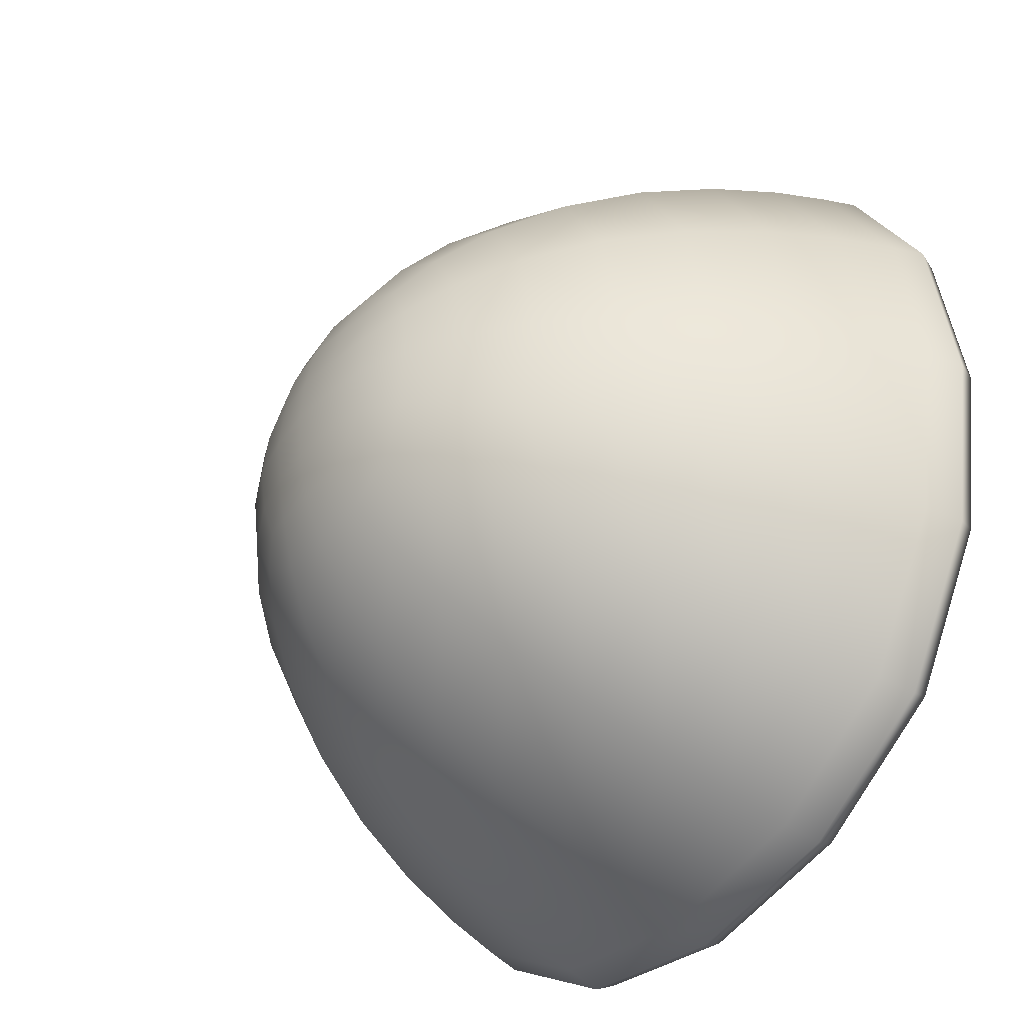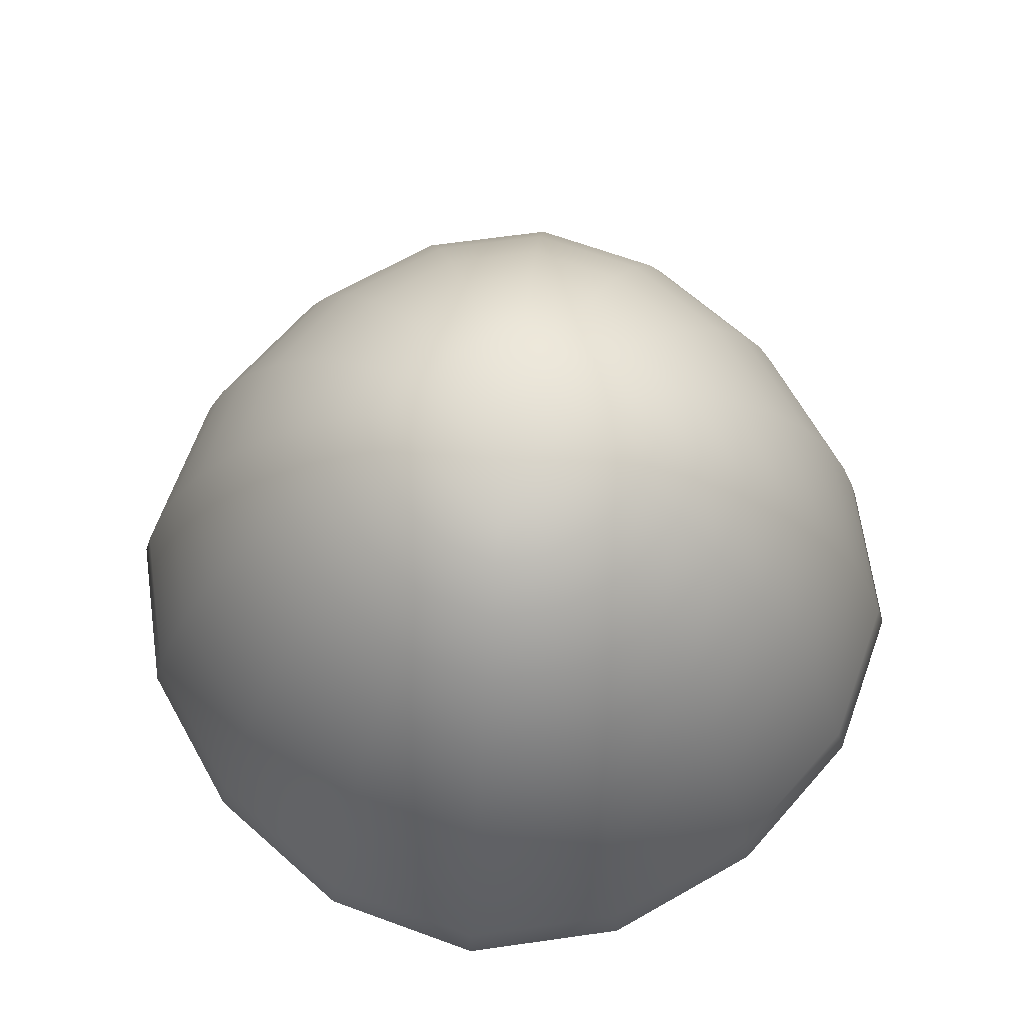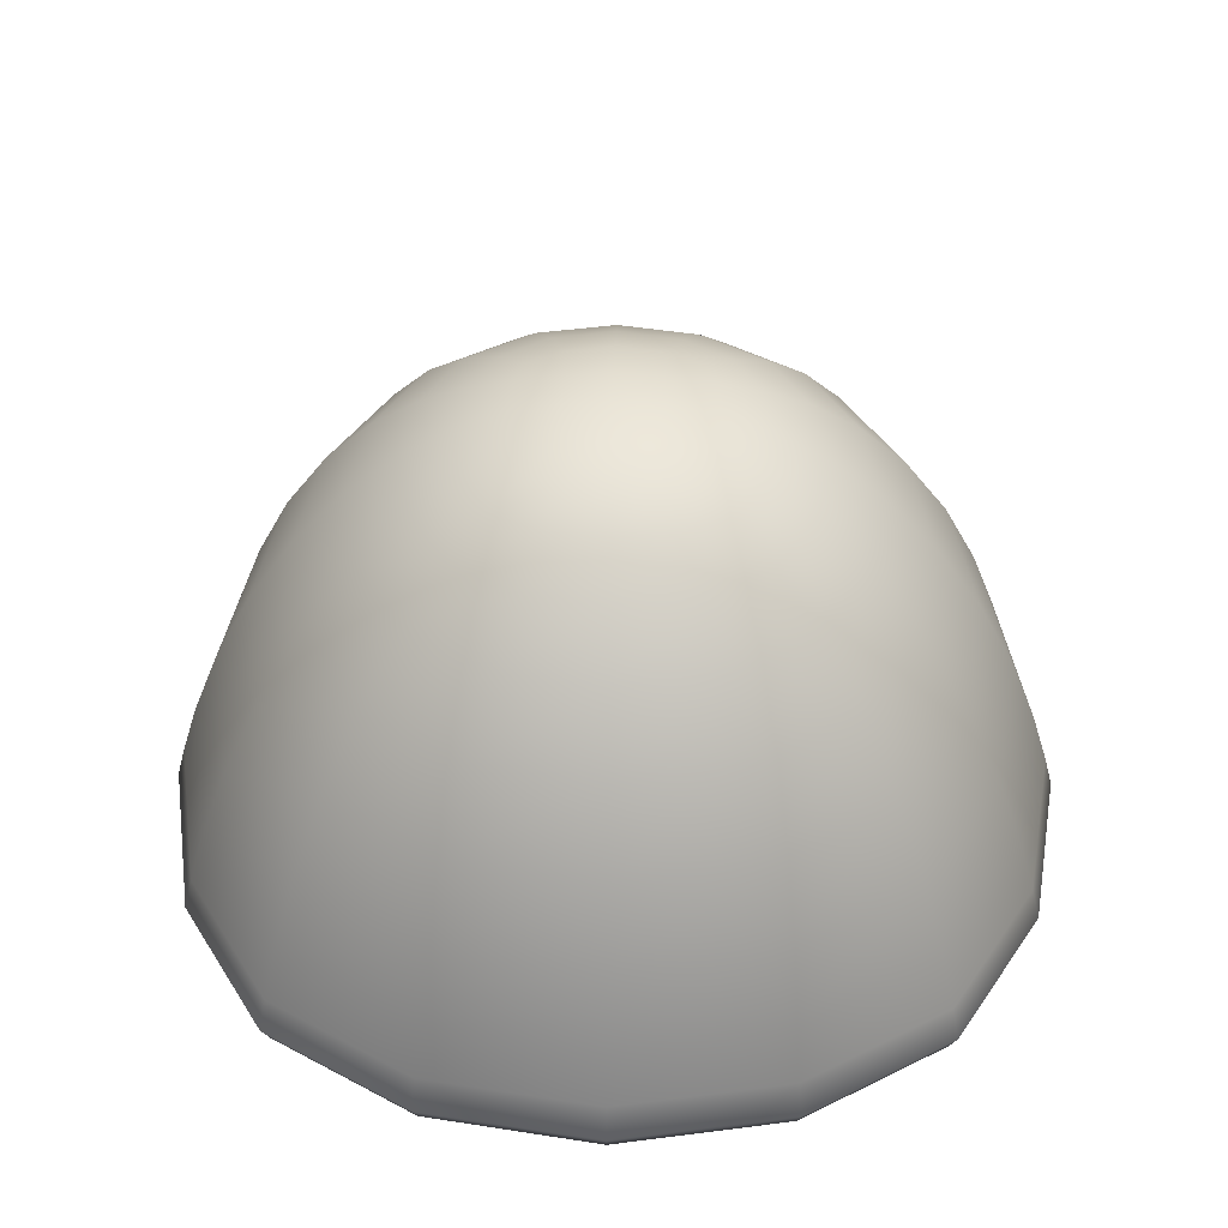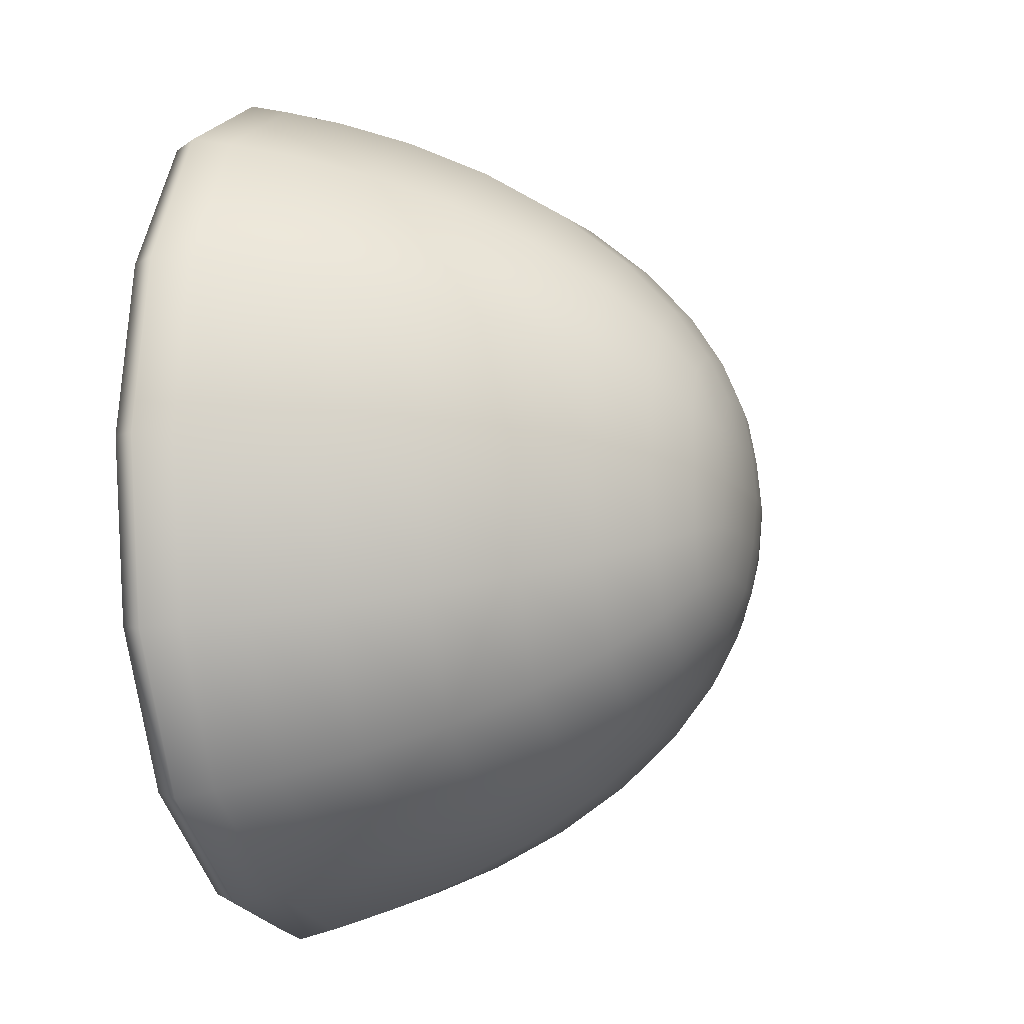
<metadata>
{"format":"obj","ext":"obj","renderer":"f3d","projection":"perspective","resolution":1024,"background":"white","views":[{"elev":-39.0,"azim":-125.0,"up":"+Z"},{"elev":67.0,"azim":-39.0,"up":"+Y"},{"elev":43.7,"azim":0.9,"up":"+Y"},{"elev":-11.8,"azim":106.7,"up":"+Z"}]}
</metadata>
<code>
g meger3d_Char_sundries_C7_2
v -0.2026 0.08083 0.2026
v -0.1666 0.1377 0.1666
v -0.09092 0.1379 0.2121
v -0.1106 0.08098 0.258
v 1.526e-07 0.1381 0.2274
v 1.526e-07 0.08098 0.2764
v 1.526e-07 0.1809 0.1781
v -0.0718 0.1801 0.1666
v -0.1314 0.1792 0.1314
v 0.09092 0.1379 0.2121
v 0.1106 0.08098 0.258
v 0.1666 0.1377 0.1666
v 0.2026 0.08083 0.2026
v 0.1314 0.1792 0.1314
v 0.0718 0.1801 0.1666
v 0.05491 0.2078 0.1247
v 1.526e-07 0.2099 0.1317
v 0.1 0.2056 0.1
v 0.07638 0.2185 0.07638
v 0.04403 0.2249 0.08412
v 1.526e-07 0.2281 0.08753
v -0.0549 0.2078 0.1247
v -0.1 0.2056 0.1
v -0.04403 0.2249 0.08412
v -0.07638 0.2185 0.07638
v -0.04215 0.2327 0.04215
v -0.08412 0.2249 0.04403
v 1.526e-07 0.2364 0.04348
v 1.526e-07 0.24 0
v -0.04348 0.2364 0
v -0.08753 0.2281 0
v 0.04215 0.2327 0.04215
v 0.08412 0.2249 0.04403
v 0.08753 0.2281 0
v 0.04348 0.2364 0
v 0.04215 0.2327 -0.04215
v 1.526e-07 0.2364 -0.04348
v 0.08412 0.2249 -0.04403
v 0.07638 0.2185 -0.07638
v 0.04403 0.2249 -0.08412
v 1.526e-07 0.2281 -0.08753
v -0.04215 0.2327 -0.04215
v -0.08412 0.2249 -0.04403
v -0.04403 0.2249 -0.08412
v -0.07638 0.2185 -0.07638
v -0.0549 0.2078 -0.1247
v -0.1 0.2056 -0.1
v 1.526e-07 0.2099 -0.1317
v 1.526e-07 0.1809 -0.1781
v -0.0718 0.1801 -0.1666
v -0.1314 0.1792 -0.1314
v 0.05491 0.2078 -0.1247
v 0.1 0.2056 -0.1
v 0.1314 0.1792 -0.1314
v 0.0718 0.1801 -0.1666
v 0.09092 0.1379 -0.2121
v 1.526e-07 0.1381 -0.2274
v 0.1666 0.1377 -0.1666
v 0.2026 0.08083 -0.2026
v 0.1106 0.08098 -0.258
v 1.526e-07 0.08098 -0.2764
v -0.09092 0.1379 -0.2121
v -0.1666 0.1377 -0.1666
v -0.1106 0.08098 -0.258
v -0.2026 0.08083 -0.2026
v 0.258 0.08098 -0.1106
v 0.2121 0.1379 -0.09092
v 0.2764 0.08098 0
v 0.2274 0.1381 0
v 0.258 0.08098 0.1106
v 0.2121 0.1379 0.09092
v 0.1781 0.1809 0
v 0.1666 0.1801 0.0718
v 0.1666 0.1801 -0.0718
v 0.1247 0.2078 -0.05491
v 0.1317 0.2099 0
v 0.1247 0.2078 0.05491
v 0.1281 0.01325 0.2989
v 0.2348 0.0132 0.2348
v 0.1422 -0.05823 0.3318
v 1.526e-07 -0.05823 0.3555
v 1.526e-07 0.01325 0.3202
v 0.2607 -0.05824 0.2607
v -0.1422 -0.05823 0.3318
v -0.1281 0.01325 0.2989
v -0.2607 -0.05824 0.2607
v -0.2348 0.0132 0.2348
v -0.3318 -0.05823 0.1422
v -0.2989 0.01325 0.1281
v -0.3555 -0.05823 0
v -0.3202 0.01325 0
v -0.258 0.08098 0.1106
v -0.2122 0.1379 0.09092
v -0.2764 0.08098 0
v -0.2274 0.1381 0
v -0.258 0.08098 -0.1106
v -0.2122 0.1379 -0.09092
v -0.1781 0.1809 0
v -0.1666 0.1801 -0.0718
v -0.1666 0.1801 0.0718
v -0.1247 0.2078 0.05491
v -0.1317 0.2099 0
v -0.1247 0.2078 -0.05491
v -0.2348 0.0132 -0.2348
v -0.2989 0.01325 -0.1281
v -0.2607 -0.05824 -0.2607
v -0.3318 -0.05823 -0.1422
v -0.1281 0.01325 -0.2989
v 1.526e-07 0.01325 -0.3202
v 1.526e-07 -0.05823 -0.3555
v -0.1422 -0.05823 -0.3318
v 0.1281 0.01325 -0.2989
v 0.2348 0.0132 -0.2348
v 0.2989 0.01325 -0.1281
v 0.3318 -0.05823 -0.1422
v 0.3555 -0.05823 0
v 0.3202 0.01325 0
v 0.2607 -0.05824 -0.2607
v 0.3318 -0.05823 0.1422
v 0.2989 0.01325 0.1281
v 0.1422 -0.05823 -0.3318
v -0.2219 -0.2391 -0.2219
v -0.2604 -0.2397 -0.1313
v -0.1379 -0.2392 -0.1379
v -0.1313 -0.2397 -0.2604
v 1.526e-07 -0.2388 -0.1461
v 1.526e-07 -0.24 -0.2794
v 1.526e-07 -0.2342 0
v -0.1461 -0.2388 0
v -0.2794 -0.24 0
v 0.1379 -0.2392 -0.1379
v 0.1313 -0.2397 -0.2604
v 0.2604 -0.2397 -0.1313
v 0.2219 -0.2391 -0.2219
v 0.2794 -0.24 0
v 0.1461 -0.2388 0
v 0.1379 -0.2392 0.1379
v 1.526e-07 -0.2388 0.1461
v 0.2604 -0.2397 0.1313
v 0.2219 -0.2391 0.2219
v 0.1313 -0.2397 0.2604
v 1.526e-07 -0.24 0.2794
v -0.1379 -0.2392 0.1379
v -0.2604 -0.2397 0.1313
v -0.1313 -0.2397 0.2604
v -0.2219 -0.2391 0.2219
v -0.2626 -0.2378 0.2626
v -0.335 -0.238 0.1431
v -0.3595 -0.2382 0
v -0.335 -0.238 -0.1431
v -0.2626 -0.2378 -0.2626
v -0.1431 -0.238 0.335
v 1.526e-07 -0.2382 0.3595
v 0.1431 -0.238 0.335
v 0.2626 -0.2378 0.2626
v 0.335 -0.238 0.1431
v 0.3595 -0.2382 0
v 0.335 -0.238 -0.1431
v 0.2626 -0.2378 -0.2626
v 0.1431 -0.238 -0.335
v 1.526e-07 -0.2382 -0.3595
v -0.1431 -0.238 -0.335
v -0.291 -0.178 -0.291
v -0.2793 -0.1247 -0.2793
v -0.3554 -0.1247 -0.1523
v -0.3704 -0.178 -0.1587
v -0.3808 -0.1247 0
v -0.3969 -0.178 0
v -0.3555 -0.05823 0
v -0.3318 -0.05823 -0.1422
v -0.2607 -0.05824 -0.2607
v -0.3554 -0.1247 0.1523
v -0.3704 -0.178 0.1587
v -0.2793 -0.1247 0.2793
v -0.291 -0.178 0.291
v -0.2607 -0.05824 0.2607
v -0.3318 -0.05823 0.1422
v -0.1523 -0.1247 0.3554
v -0.1587 -0.178 0.3704
v 1.526e-07 -0.1247 0.3808
v 1.526e-07 -0.178 0.3969
v 1.526e-07 -0.05823 0.3555
v -0.1422 -0.05823 0.3318
v 0.1523 -0.1247 0.3554
v 0.1587 -0.178 0.3704
v 0.2793 -0.1247 0.2793
v 0.291 -0.178 0.291
v 0.2607 -0.05824 0.2607
v 0.1422 -0.05823 0.3318
v 0.3554 -0.1247 0.1523
v 0.3704 -0.178 0.1587
v 0.3808 -0.1247 0
v 0.3969 -0.178 0
v 0.3555 -0.05823 0
v 0.3318 -0.05823 0.1422
v 0.3554 -0.1247 -0.1523
v 0.3704 -0.178 -0.1587
v 0.2793 -0.1247 -0.2793
v 0.291 -0.178 -0.291
v 0.2607 -0.05824 -0.2607
v 0.3318 -0.05823 -0.1422
v 0.1422 -0.05823 -0.3318
v 0.1523 -0.1247 -0.3554
v 1.526e-07 -0.05823 -0.3555
v 1.526e-07 -0.1247 -0.3808
v 0.1587 -0.178 -0.3704
v 1.526e-07 -0.178 -0.3969
v -0.1422 -0.05823 -0.3318
v -0.1523 -0.1247 -0.3554
v -0.1587 -0.178 -0.3704
v -0.1623 -0.2117 -0.3786
v -0.2975 -0.2117 -0.2975
v -0.3786 -0.2117 -0.1623
v -0.4056 -0.2117 0
v -0.3786 -0.2117 0.1623
v -0.2975 -0.2117 0.2975
v -0.1623 -0.2117 0.3786
v 1.526e-07 -0.2117 0.4056
v 0.1623 -0.2117 0.3786
v 0.2975 -0.2117 0.2975
v 0.3786 -0.2117 0.1623
v 0.4056 -0.2117 0
v 0.3786 -0.2117 -0.1623
v 0.2975 -0.2117 -0.2975
v 0.1623 -0.2117 -0.3786
v 1.526e-07 -0.2117 -0.4056
v -0.335 -0.238 -0.1431
v -0.3705 -0.2302 -0.1587
v -0.3971 -0.2302 0
v -0.3595 -0.2382 0
v -0.2626 -0.2378 -0.2626
v -0.291 -0.2301 -0.291
v -0.3705 -0.2302 0.1587
v -0.335 -0.238 0.1431
v -0.291 -0.2301 0.291
v -0.2626 -0.2378 0.2626
v -0.3786 -0.2117 0.1623
v -0.4056 -0.2117 0
v -0.2975 -0.2117 0.2975
v -0.3786 -0.2117 -0.1623
v -0.2975 -0.2117 -0.2975
v -0.1587 -0.2302 0.3705
v -0.1431 -0.238 0.335
v 1.526e-07 -0.2302 0.3971
v 1.526e-07 -0.2382 0.3595
v 0.1587 -0.2302 0.3705
v 0.1431 -0.238 0.335
v 0.291 -0.2301 0.291
v 0.2626 -0.2378 0.2626
v 0.1623 -0.2117 0.3786
v 1.526e-07 -0.2117 0.4056
v 0.2975 -0.2117 0.2975
v -0.1623 -0.2117 0.3786
v 0.3705 -0.2302 0.1587
v 0.335 -0.238 0.1431
v 0.3971 -0.2302 0
v 0.3595 -0.2382 0
v 0.3705 -0.2302 -0.1587
v 0.335 -0.238 -0.1431
v 0.291 -0.2301 -0.291
v 0.2626 -0.2378 -0.2626
v 0.3786 -0.2117 -0.1623
v 0.4056 -0.2117 0
v 0.2975 -0.2117 -0.2975
v 0.3786 -0.2117 0.1623
v 0.1623 -0.2117 -0.3786
v 0.1587 -0.2302 -0.3705
v 1.526e-07 -0.2117 -0.4056
v 1.526e-07 -0.2302 -0.3971
v -0.1623 -0.2117 -0.3786
v -0.1587 -0.2302 -0.3705
v 0.1431 -0.238 -0.335
v 1.526e-07 -0.2382 -0.3595
v -0.1431 -0.238 -0.335
g meger3d_Char_sundries_C7_2_0
f 3 2 1
f 4 3 1
f 5 3 4
f 6 5 4
f 5 7 3
f 7 8 3
f 3 8 2
f 8 9 2
f 10 5 6
f 11 10 6
f 12 10 11
f 13 12 11
f 12 14 10
f 14 15 10
f 15 7 5
f 10 15 5
f 15 16 7
f 16 17 7
f 7 17 8
f 18 16 15
f 14 18 15
f 18 19 16
f 19 20 16
f 16 20 17
f 20 21 17
f 8 22 9
f 17 22 8
f 17 21 22
f 22 23 9
f 21 24 22
f 22 24 23
f 24 25 23
f 24 26 25
f 26 27 25
f 28 26 24
f 21 28 24
f 28 29 26
f 29 30 26
f 26 30 27
f 30 31 27
f 32 28 21
f 20 32 21
f 33 32 20
f 19 33 20
f 33 19 18
f 33 34 32
f 34 35 32
f 35 29 28
f 32 35 28
f 35 36 29
f 36 37 29
f 29 37 30
f 38 36 35
f 34 38 35
f 38 39 36
f 39 40 36
f 36 40 37
f 40 41 37
f 30 42 31
f 37 42 30
f 37 41 42
f 42 43 31
f 41 44 42
f 42 44 43
f 44 45 43
f 44 46 45
f 46 47 45
f 43 45 47
f 48 46 44
f 41 48 44
f 48 49 46
f 49 50 46
f 46 50 47
f 50 51 47
f 52 48 41
f 40 52 41
f 53 52 40
f 39 53 40
f 53 54 52
f 54 55 52
f 55 49 48
f 52 55 48
f 55 56 49
f 56 57 49
f 49 57 50
f 58 56 55
f 54 58 55
f 58 59 56
f 59 60 56
f 56 60 57
f 60 61 57
f 50 62 51
f 57 62 50
f 57 61 62
f 62 63 51
f 61 64 62
f 62 64 63
f 64 65 63
f 59 58 66
f 58 67 66
f 58 54 67
f 66 67 68
f 67 69 68
f 68 69 70
f 69 71 70
f 70 71 13
f 71 12 13
f 69 72 71
f 72 73 71
f 71 73 12
f 73 14 12
f 74 72 69
f 67 74 69
f 54 74 67
f 74 75 72
f 75 76 72
f 72 76 73
f 53 75 74
f 54 53 74
f 53 39 75
f 39 38 75
f 75 38 76
f 38 34 76
f 73 77 14
f 76 77 73
f 76 34 77
f 77 18 14
f 34 33 77
f 77 33 18
f 13 11 78
f 79 13 78
f 79 78 80
f 80 78 81
f 78 82 81
f 78 11 82
f 83 79 80
f 11 6 82
f 81 82 84
f 82 85 84
f 82 6 85
f 84 85 86
f 85 87 86
f 86 87 88
f 87 89 88
f 88 89 90
f 89 91 90
f 87 1 89
f 1 92 89
f 89 92 91
f 1 2 92
f 2 93 92
f 92 93 94
f 92 94 91
f 93 95 94
f 94 95 96
f 95 97 96
f 96 97 65
f 97 63 65
f 95 98 97
f 98 99 97
f 97 99 63
f 99 51 63
f 2 9 93
f 9 100 93
f 100 98 95
f 93 100 95
f 100 101 98
f 101 102 98
f 98 102 99
f 23 101 100
f 9 23 100
f 23 25 101
f 25 27 101
f 101 27 102
f 27 31 102
f 99 103 51
f 102 103 99
f 102 31 103
f 103 47 51
f 31 43 103
f 103 43 47
f 96 65 104
f 105 96 104
f 105 104 106
f 107 105 106
f 91 105 107
f 90 91 107
f 94 96 105
f 91 94 105
f 108 104 65
f 64 108 65
f 109 108 64
f 61 109 64
f 109 110 108
f 110 111 108
f 111 106 104
f 108 111 104
f 112 109 61
f 60 112 61
f 113 112 60
f 59 113 60
f 113 59 114
f 113 114 115
f 115 114 116
f 114 117 116
f 118 113 115
f 113 118 112
f 59 66 114
f 114 66 117
f 66 68 117
f 116 117 119
f 117 120 119
f 117 68 120
f 119 120 83
f 120 79 83
f 68 70 120
f 120 70 79
f 70 13 79
f 118 121 112
f 112 121 109
f 121 110 109
f 124 123 122
f 125 124 122
f 126 124 125
f 127 126 125
f 126 128 124
f 128 129 124
f 124 129 123
f 129 130 123
f 131 126 127
f 132 131 127
f 133 131 132
f 134 133 132
f 133 135 131
f 135 136 131
f 136 128 126
f 131 136 126
f 136 137 128
f 137 138 128
f 128 138 129
f 139 137 136
f 135 139 136
f 139 140 137
f 140 141 137
f 137 141 138
f 141 142 138
f 129 143 130
f 138 143 129
f 138 142 143
f 143 144 130
f 142 145 143
f 143 145 144
f 145 146 144
f 146 147 144
f 147 148 144
f 144 148 130
f 148 149 130
f 130 149 123
f 149 150 123
f 123 150 122
f 150 151 122
f 152 147 146
f 145 152 146
f 153 152 145
f 142 153 145
f 154 153 142
f 141 154 142
f 155 154 141
f 140 155 141
f 156 155 140
f 139 156 140
f 157 156 139
f 135 157 139
f 158 157 135
f 133 158 135
f 159 158 133
f 134 159 133
f 159 134 160
f 134 132 160
f 160 132 161
f 132 127 161
f 161 127 162
f 127 125 162
f 162 125 151
f 125 122 151
f 165 164 163
f 166 165 163
f 167 165 166
f 168 167 166
f 167 169 165
f 169 170 165
f 165 170 164
f 170 171 164
f 172 167 168
f 173 172 168
f 174 172 173
f 175 174 173
f 174 176 172
f 176 177 172
f 177 169 167
f 172 177 167
f 178 174 175
f 179 178 175
f 180 178 179
f 181 180 179
f 180 182 178
f 182 183 178
f 183 176 174
f 178 183 174
f 184 180 181
f 185 184 181
f 186 184 185
f 187 186 185
f 186 188 184
f 188 189 184
f 189 182 180
f 184 189 180
f 190 186 187
f 191 190 187
f 192 190 191
f 193 192 191
f 192 194 190
f 194 195 190
f 195 188 186
f 190 195 186
f 196 192 193
f 197 196 193
f 198 196 197
f 199 198 197
f 198 200 196
f 200 201 196
f 201 194 192
f 196 201 192
f 200 198 202
f 198 203 202
f 198 199 203
f 202 203 204
f 203 205 204
f 199 206 203
f 203 206 205
f 206 207 205
f 204 205 208
f 205 209 208
f 205 207 209
f 208 209 171
f 209 164 171
f 207 210 209
f 209 210 164
f 210 163 164
f 210 211 163
f 211 212 163
f 166 163 212
f 213 166 212
f 168 166 213
f 214 168 213
f 173 168 214
f 215 173 214
f 175 173 215
f 216 175 215
f 179 175 216
f 217 179 216
f 181 179 217
f 218 181 217
f 185 181 218
f 219 185 218
f 187 185 219
f 220 187 219
f 191 187 220
f 221 191 220
f 193 191 221
f 222 193 221
f 197 193 222
f 223 197 222
f 199 197 223
f 224 199 223
f 199 224 206
f 224 225 206
f 206 225 207
f 225 226 207
f 207 226 210
f 226 211 210
f 6 4 85
f 85 4 87
f 4 1 87
f 229 228 227
f 230 229 227
f 227 228 231
f 228 232 231
f 233 229 230
f 234 233 230
f 235 233 234
f 236 235 234
f 233 237 229
f 237 238 229
f 229 238 228
f 239 237 233
f 235 239 233
f 228 240 232
f 238 240 228
f 240 241 232
f 242 235 236
f 243 242 236
f 244 242 243
f 245 244 243
f 246 244 245
f 247 246 245
f 248 246 247
f 249 248 247
f 246 250 244
f 250 251 244
f 244 251 242
f 252 250 246
f 248 252 246
f 251 253 242
f 253 239 235
f 242 253 235
f 254 248 249
f 255 254 249
f 256 254 255
f 257 256 255
f 258 256 257
f 259 258 257
f 260 258 259
f 261 260 259
f 258 262 256
f 262 263 256
f 256 263 254
f 264 262 258
f 260 264 258
f 263 265 254
f 265 252 248
f 254 265 248
f 264 260 266
f 260 267 266
f 260 261 267
f 266 267 268
f 267 269 268
f 268 269 270
f 269 271 270
f 270 271 241
f 271 232 241
f 267 272 269
f 261 272 267
f 272 273 269
f 269 273 271
f 271 274 232
f 273 274 271
f 274 231 232

</code>
